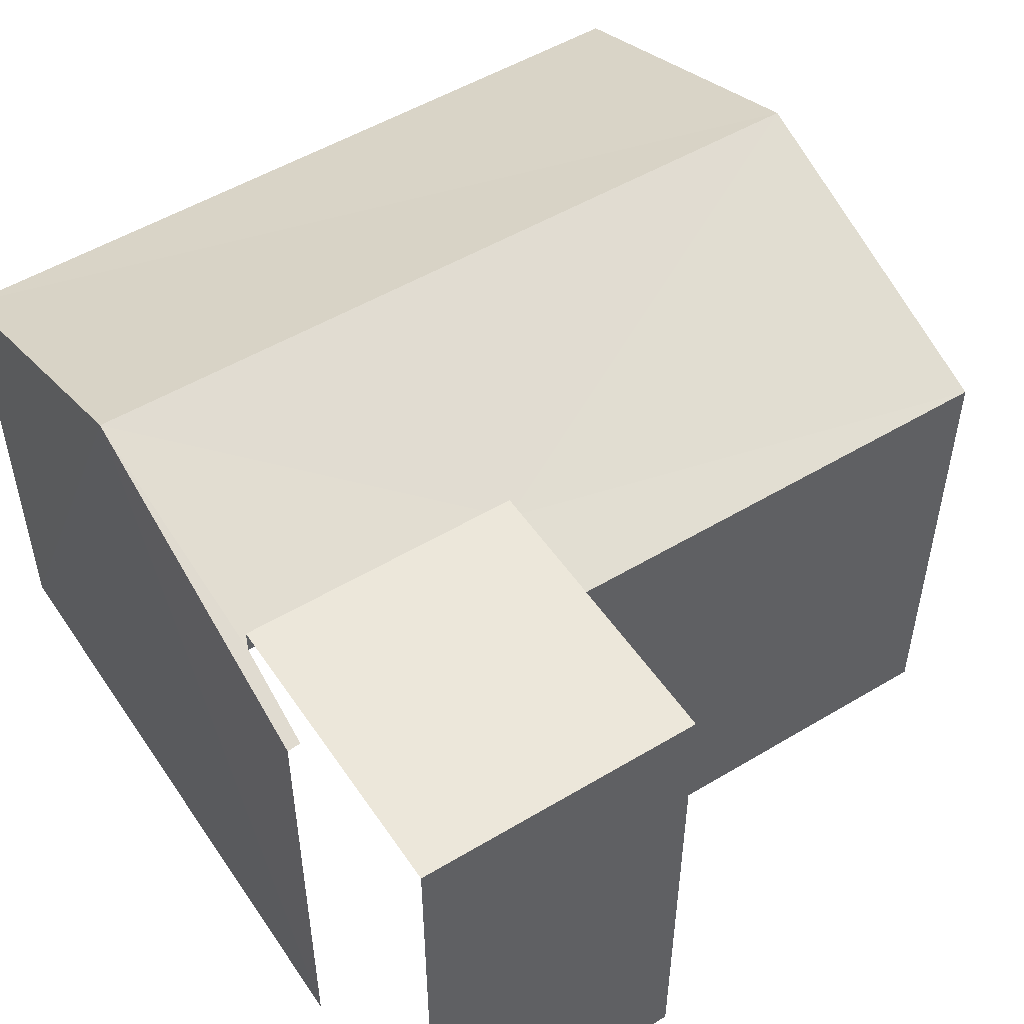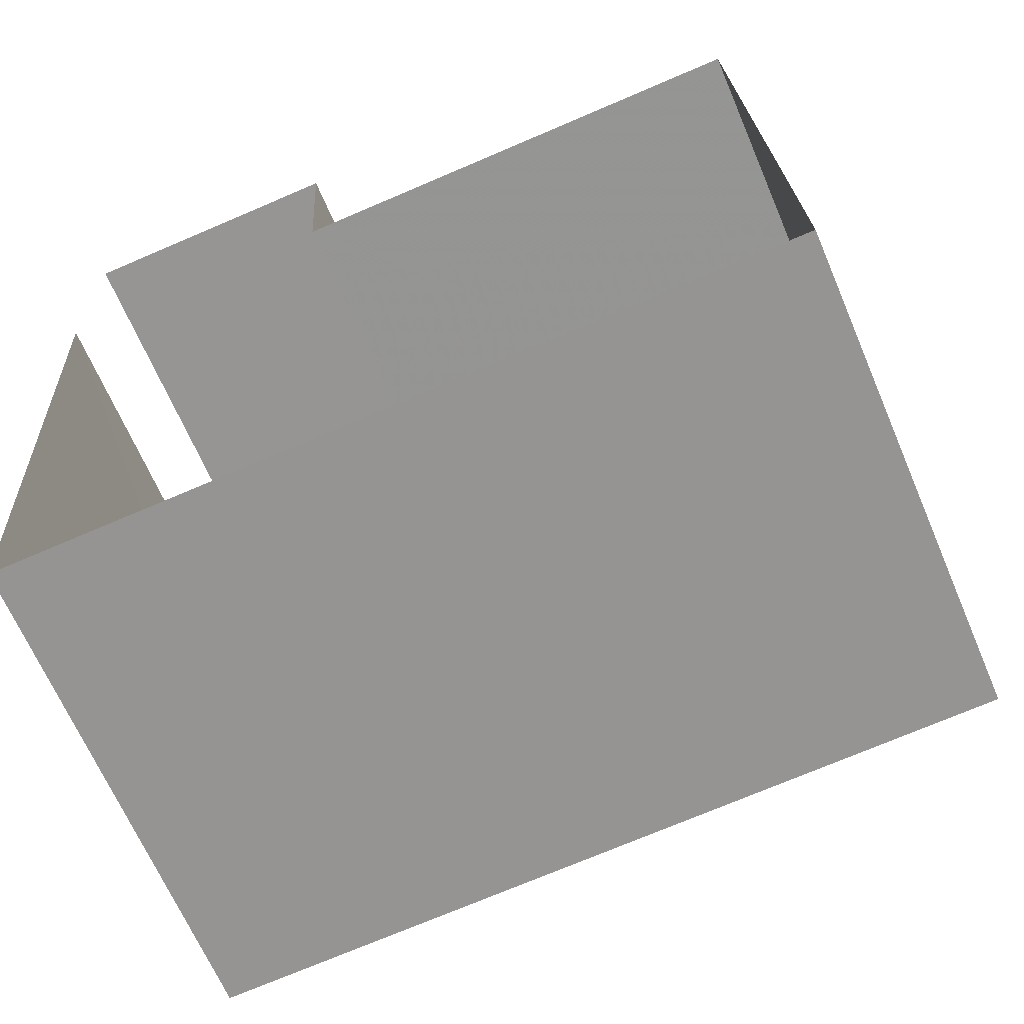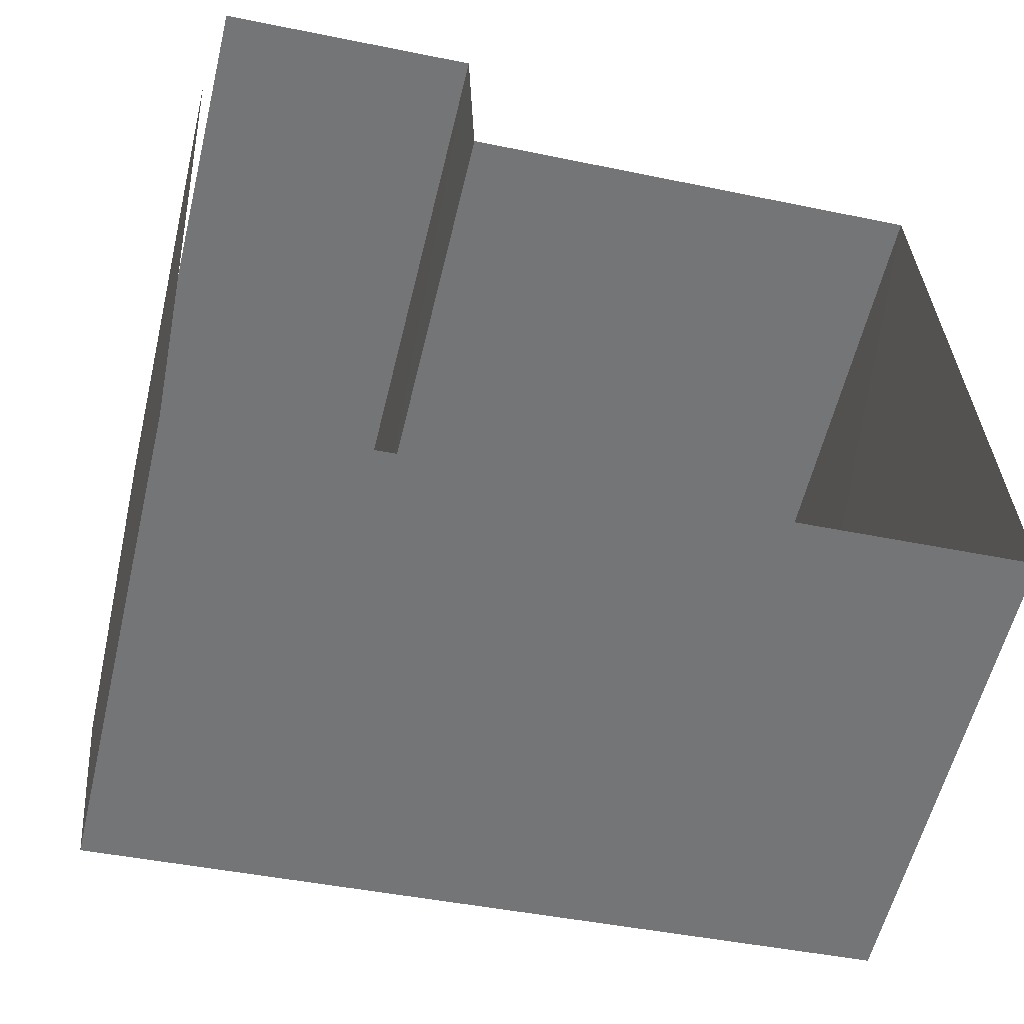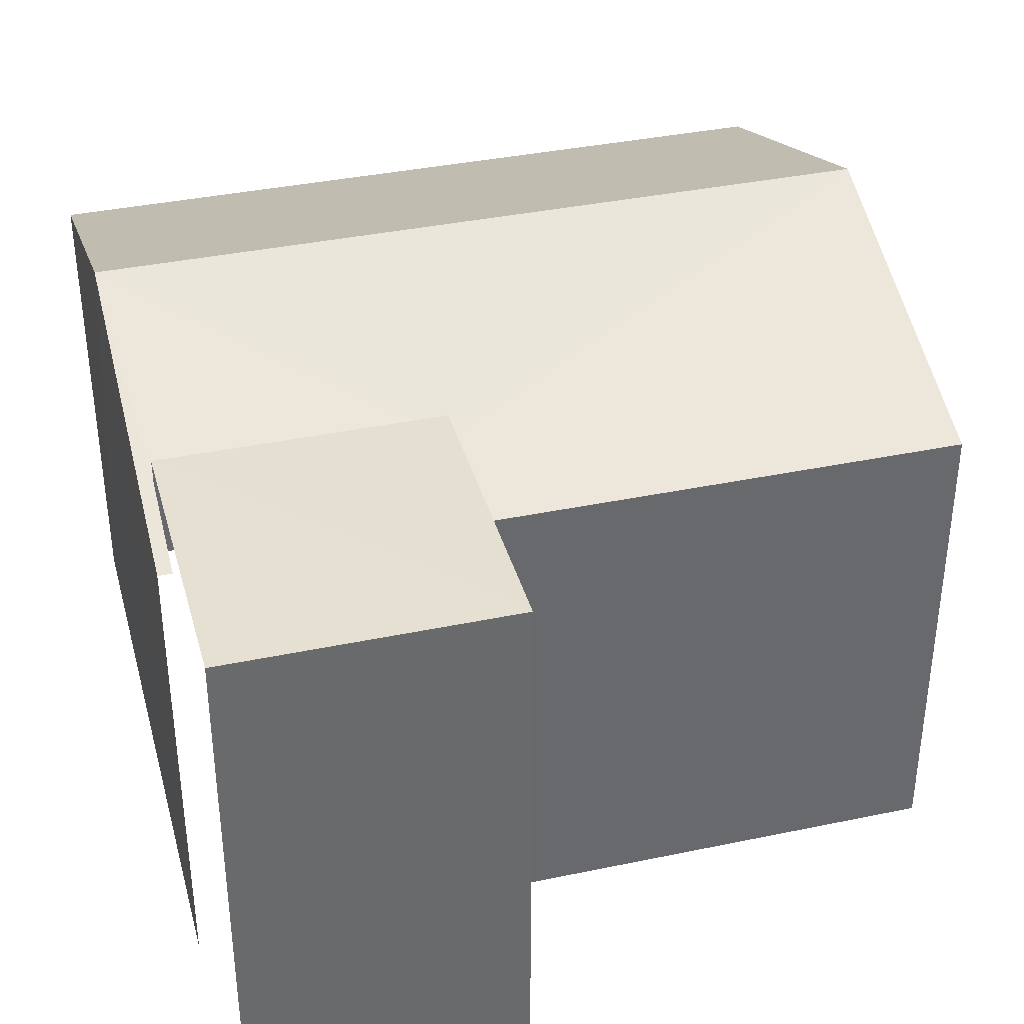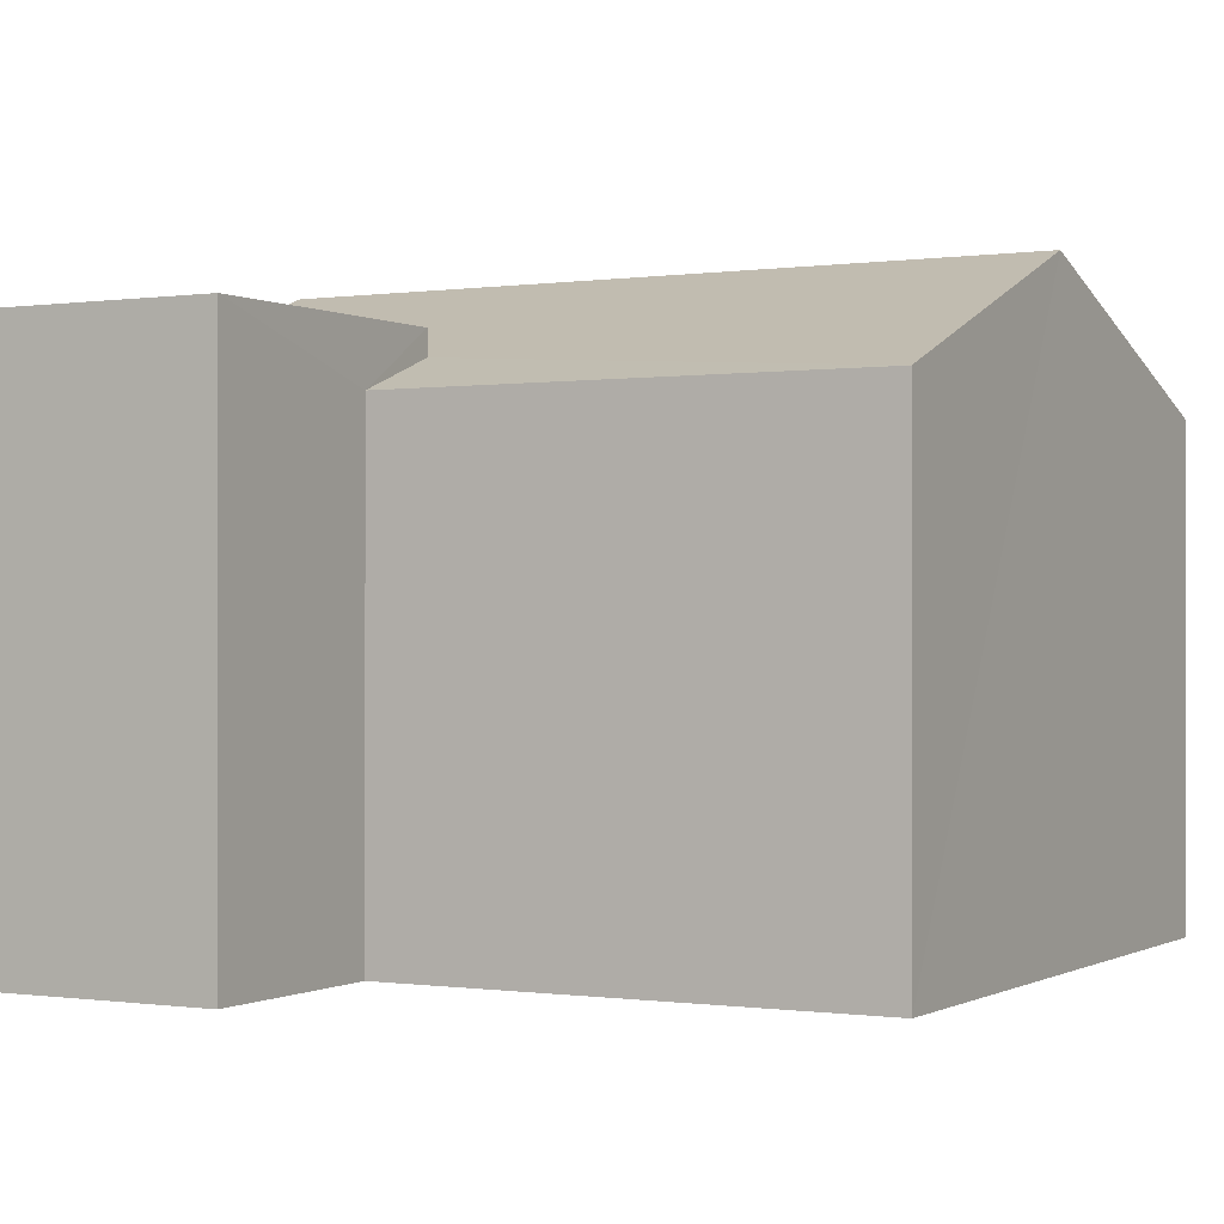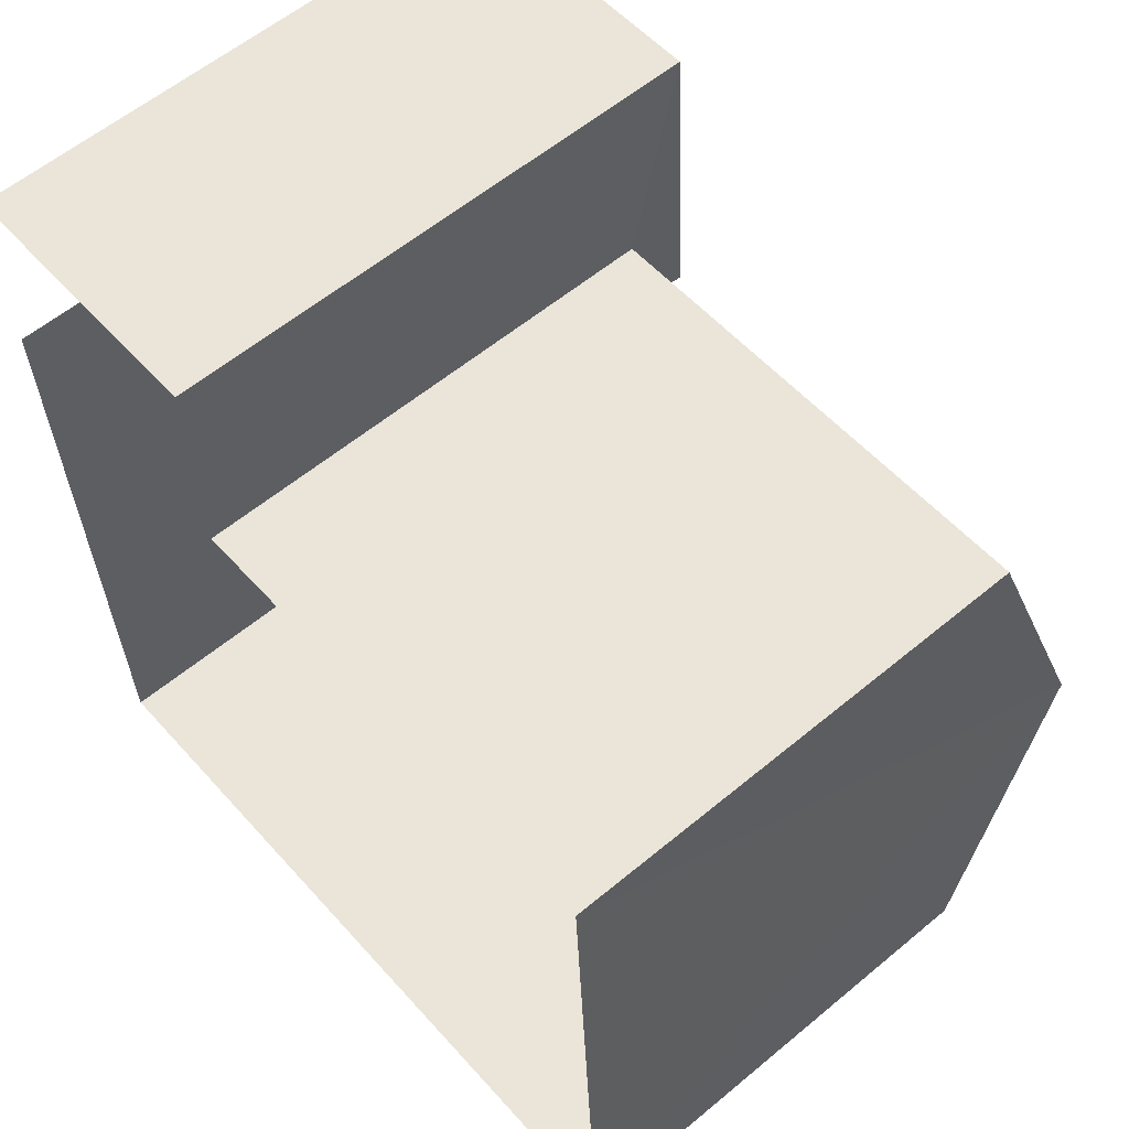
<metadata>
{"format":"obj","ext":"obj","renderer":"f3d","projection":"perspective","resolution":1024,"background":"white","views":[{"elev":51.3,"azim":143.8,"up":"+Z"},{"elev":-65.8,"azim":-157.1,"up":"+Y"},{"elev":-56.9,"azim":166.6,"up":"+Y"},{"elev":37.5,"azim":162.0,"up":"+Z"},{"elev":-0.3,"azim":-154.3,"up":"+Z"},{"elev":59.0,"azim":-130.7,"up":"+Y"}]}
</metadata>
<code>
v -3.731e+05 -1.045e+05 25.81
v -3.731e+05 -1.045e+05 25.81
v -3.731e+05 -1.045e+05 25.81
v -3.731e+05 -1.045e+05 25.81
v -3.731e+05 -1.045e+05 25.81
v -3.731e+05 -1.045e+05 25.81
v -3.731e+05 -1.045e+05 25.81
v -3.731e+05 -1.045e+05 25.81
v -3.731e+05 -1.045e+05 32.98
v -3.731e+05 -1.045e+05 31.53
v -3.731e+05 -1.045e+05 32.98
v -3.731e+05 -1.045e+05 31.53
v -3.731e+05 -1.045e+05 31.94
v -3.731e+05 -1.045e+05 31.53
v -3.731e+05 -1.045e+05 31.53
v -3.731e+05 -1.045e+05 31.53
v -3.731e+05 -1.045e+05 31.53
v -3.731e+05 -1.045e+05 31.94
v -3.731e+05 -1.045e+05 32.24
v -3.731e+05 -1.045e+05 32.24
v -3.731e+05 -1.045e+05 32.24
v -3.731e+05 -1.045e+05 32.24
f 1 2 3
f 3 2 4
f 5 4 6
f 6 2 7
f 6 7 8
f 4 2 6
f 15 14 5
f 6 15 5
f 6 8 15
f 8 20 15
f 15 19 13
f 15 20 19
f 9 10 11
f 9 12 10
f 13 14 15
f 14 13 11
f 16 17 18
f 9 11 18
f 17 9 18
f 18 11 13
f 19 20 21
f 22 19 21
f 13 19 22
f 18 13 22
f 7 16 21
f 21 16 22
f 7 2 16
f 22 16 18
f 17 1 9
f 1 3 9
f 3 12 9
f 10 4 11
f 4 5 11
f 5 14 11
f 20 8 7
f 21 20 7
f 2 1 17
f 16 2 17
f 12 3 4
f 10 12 4

</code>
